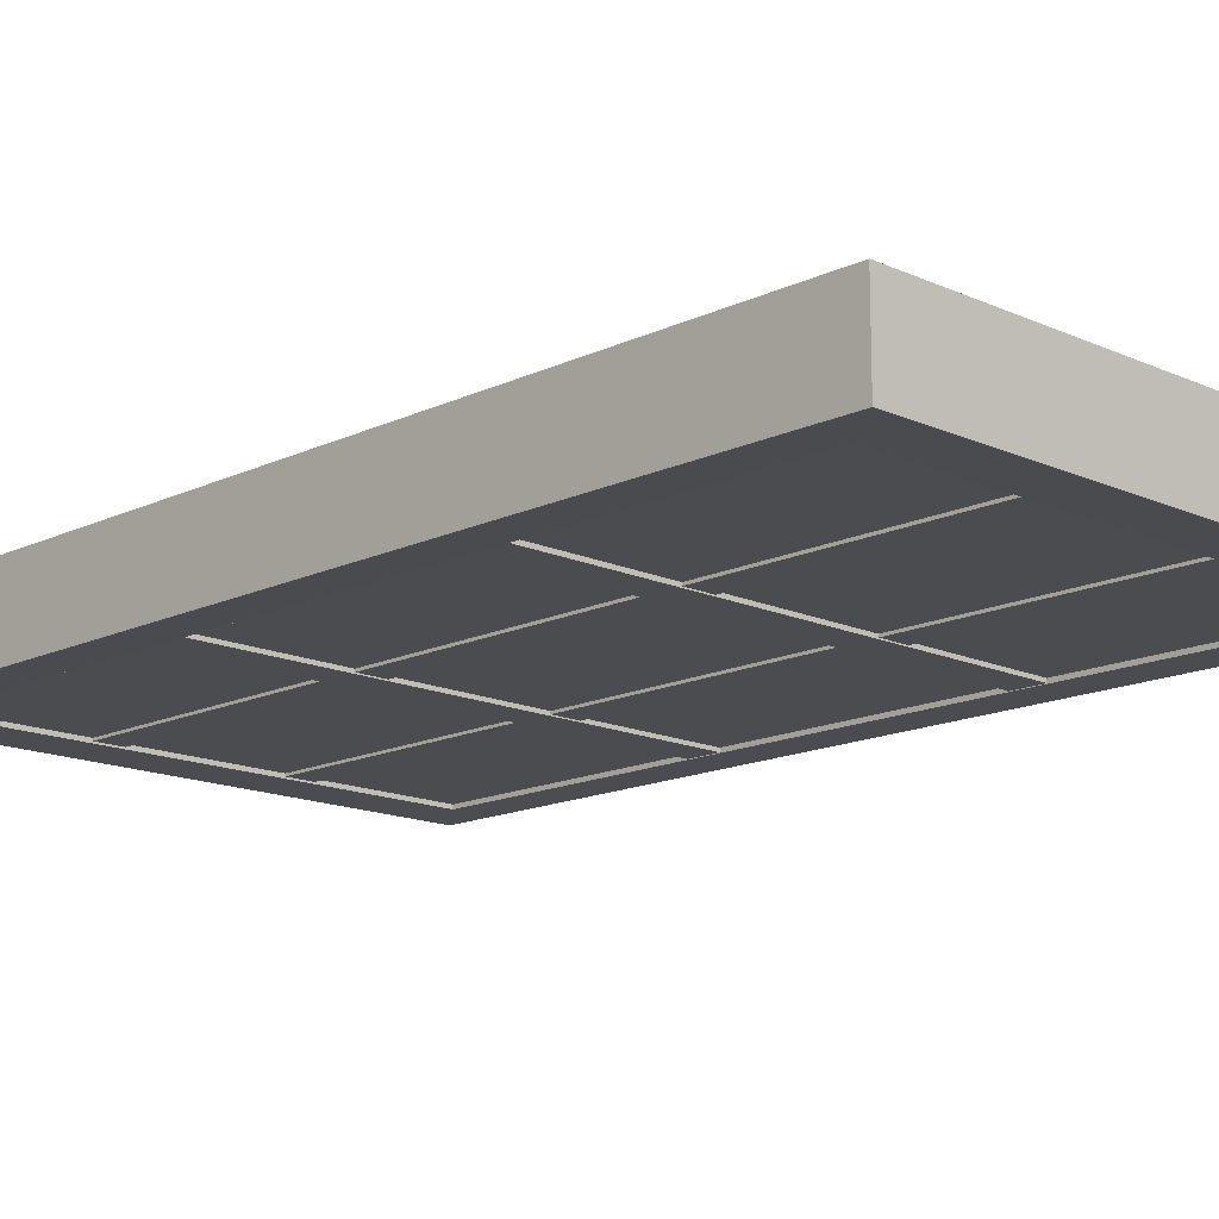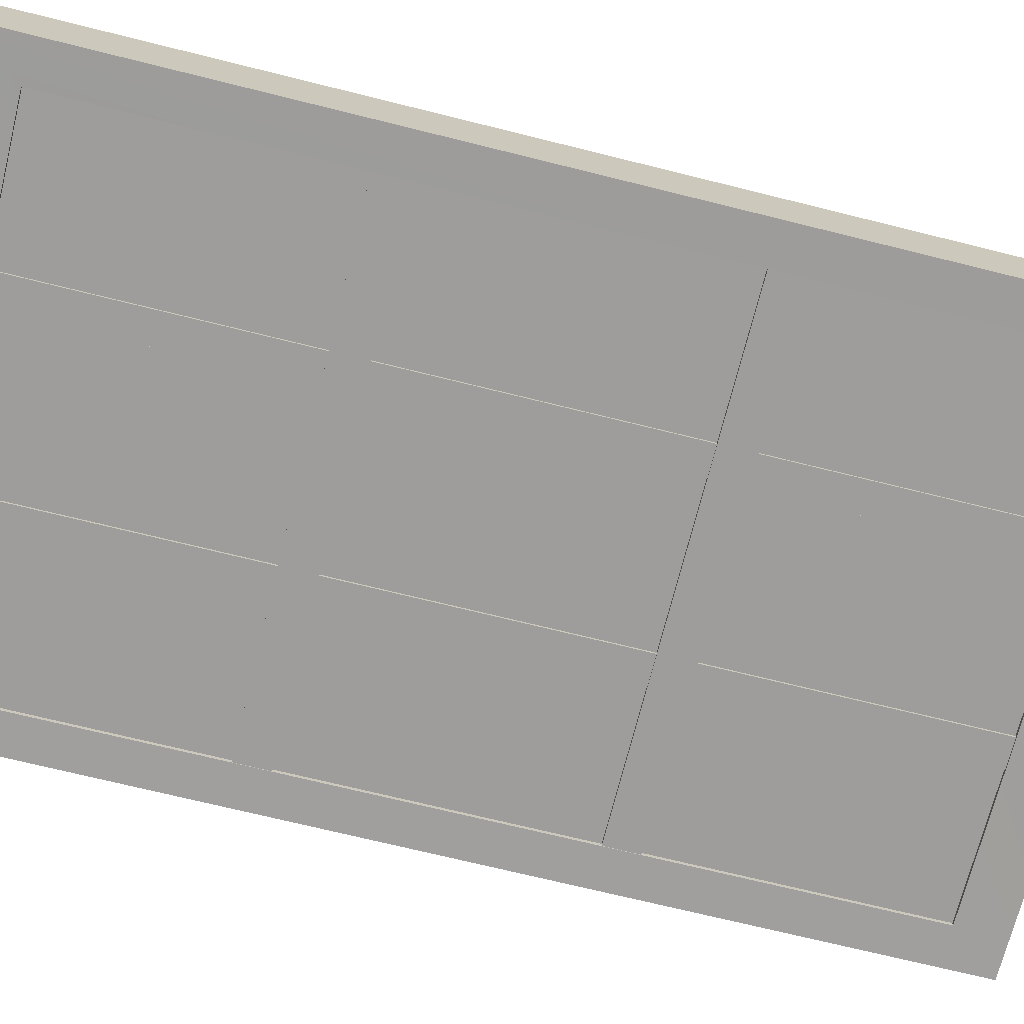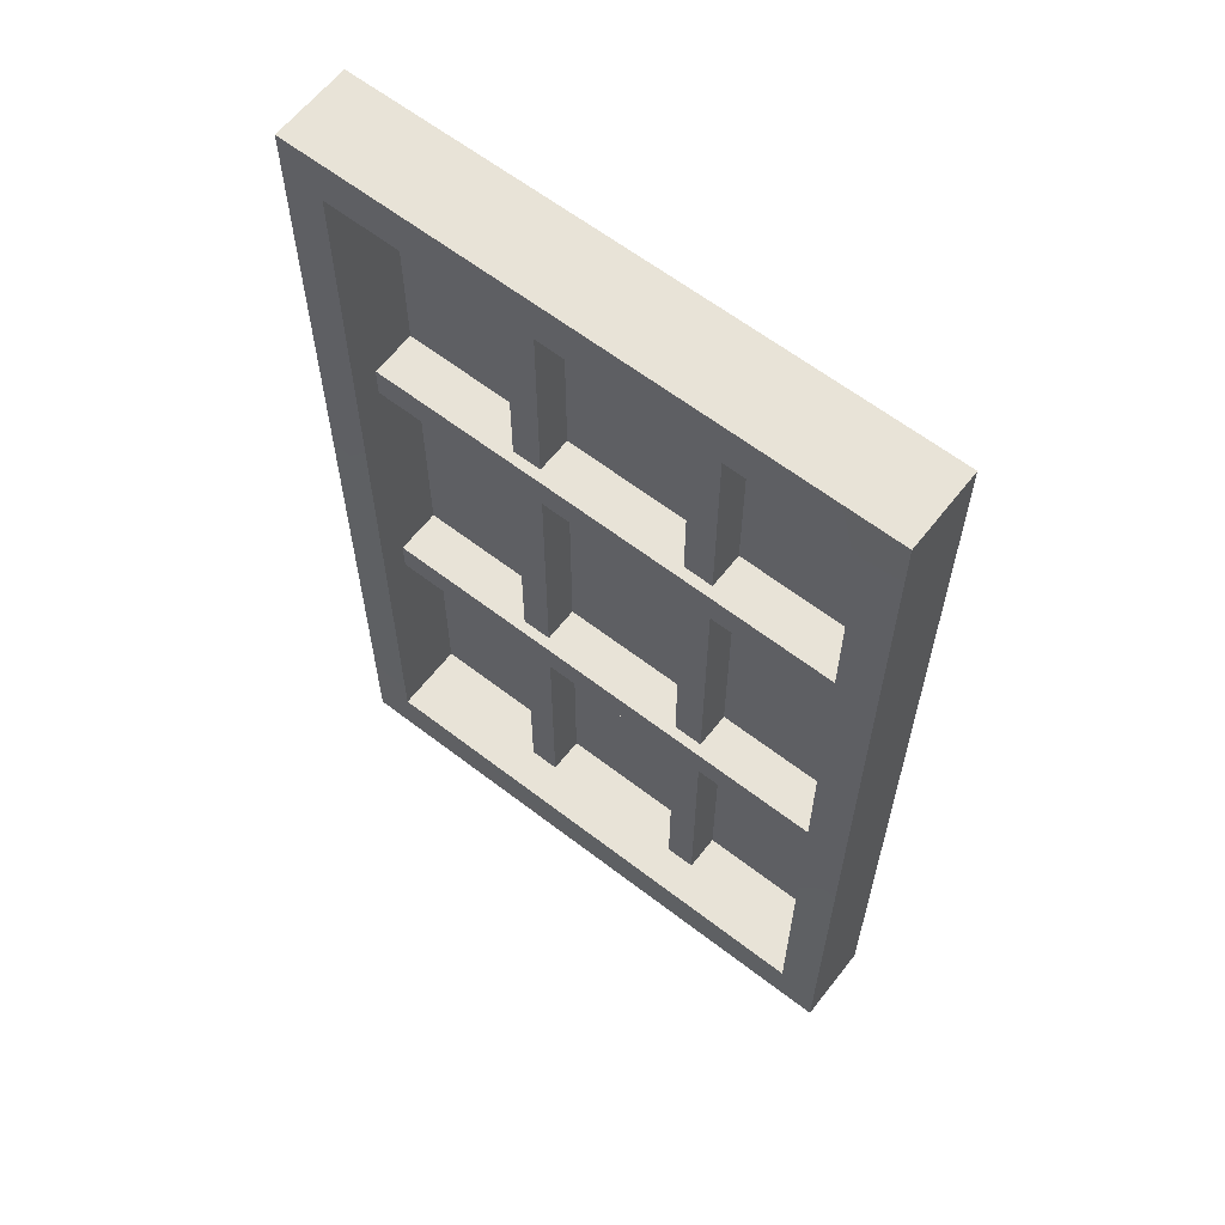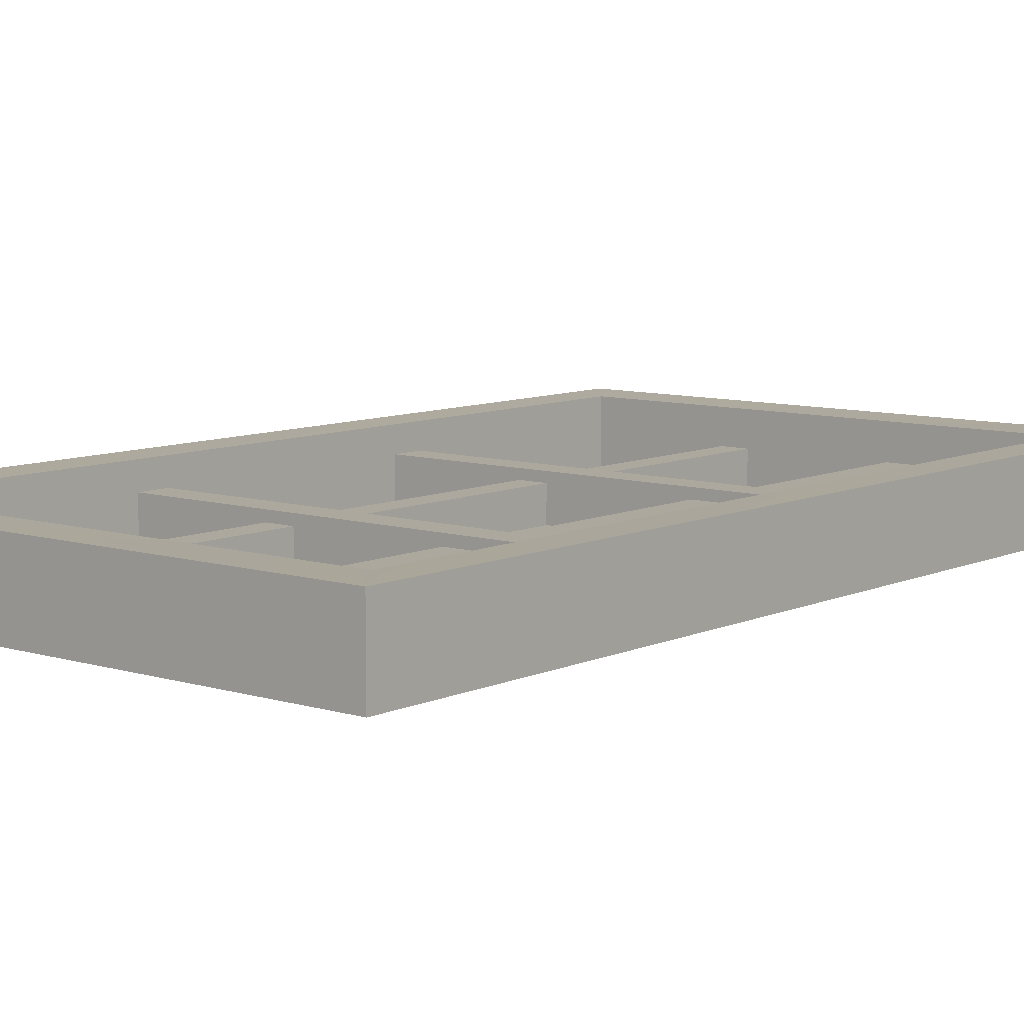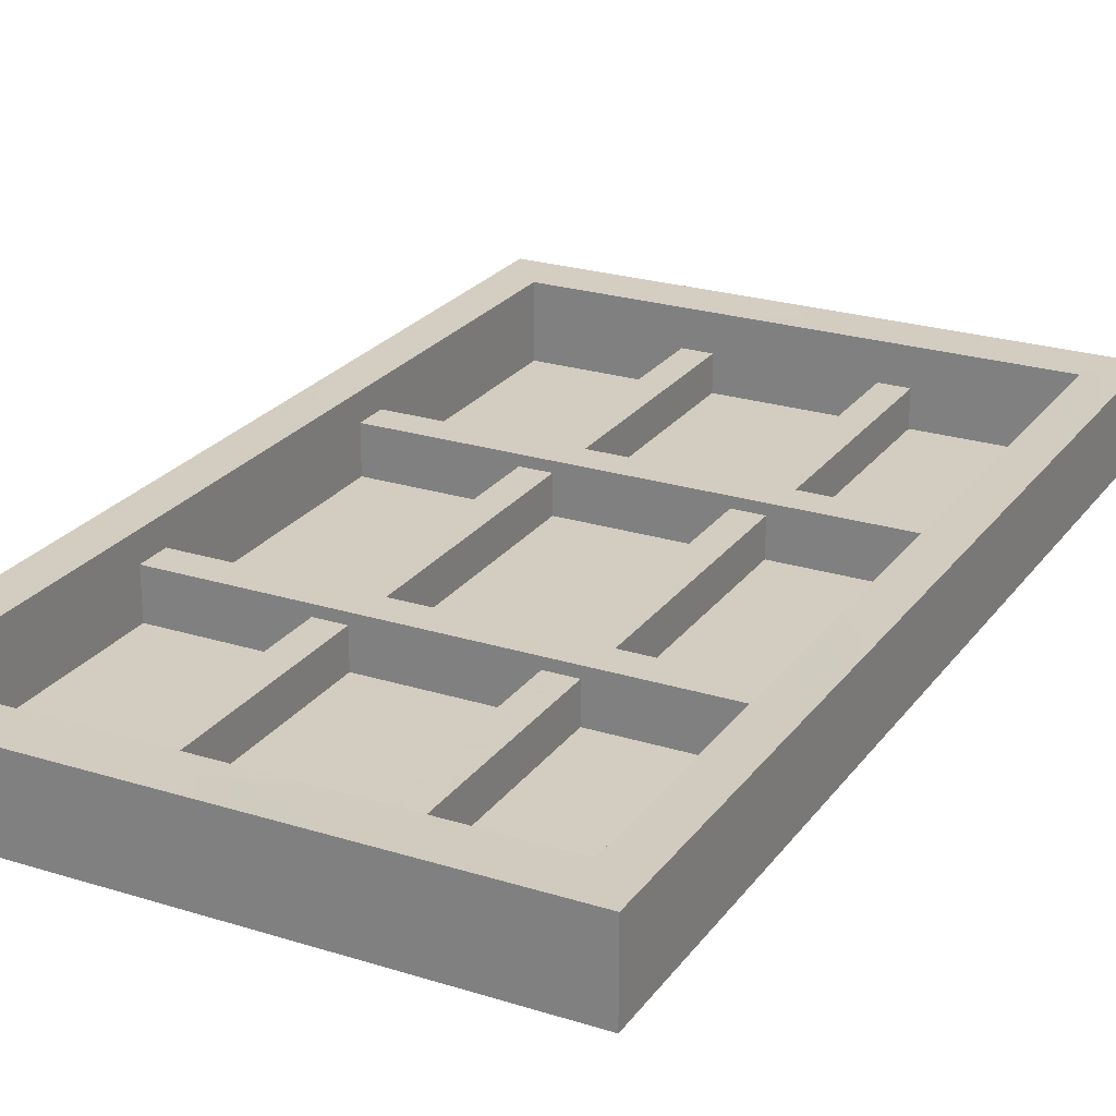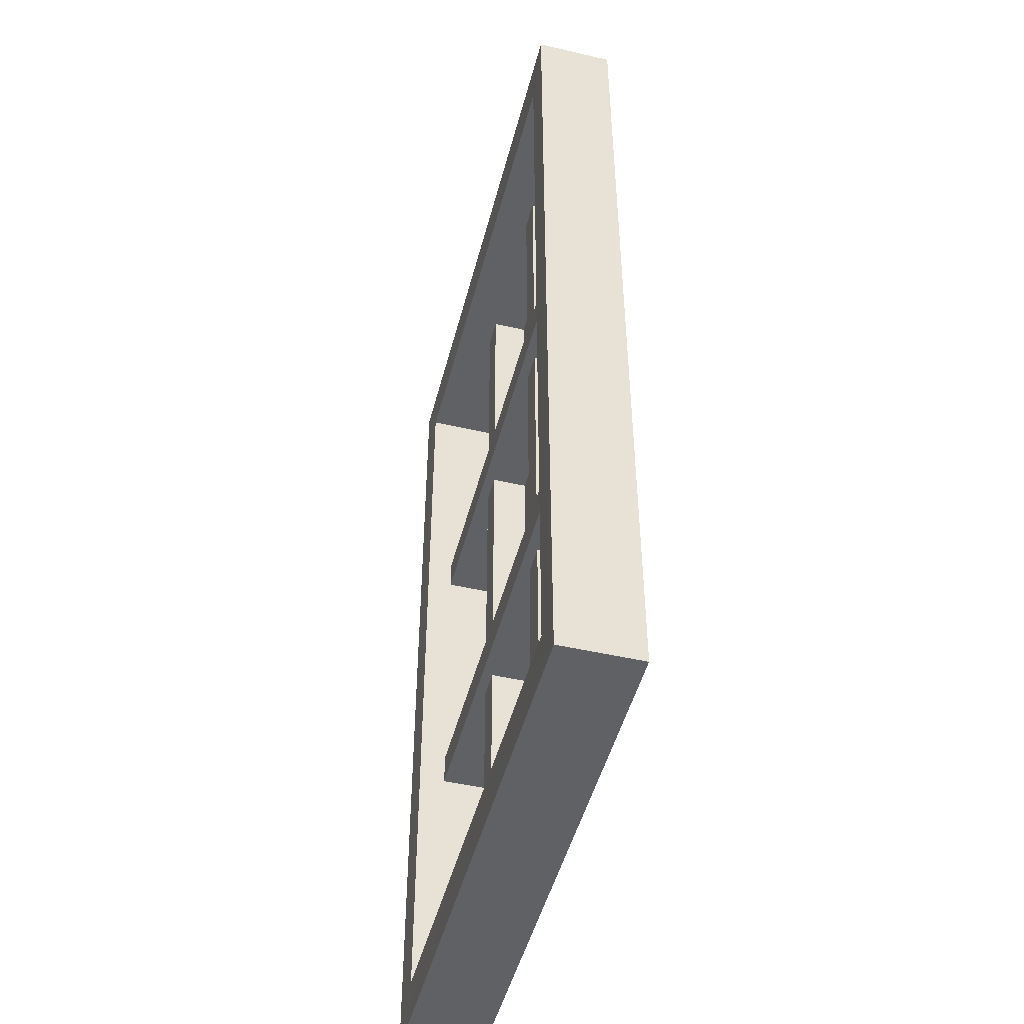
<metadata>
{"format":"obj","ext":"obj","renderer":"f3d","projection":"perspective","resolution":1024,"background":"white","views":[{"elev":-14.8,"azim":135.7,"up":"+Y"},{"elev":-70.7,"azim":76.0,"up":"+Y"},{"elev":62.1,"azim":-142.0,"up":"+Z"},{"elev":8.6,"azim":-140.4,"up":"+Y"},{"elev":24.3,"azim":-152.7,"up":"+Y"},{"elev":-48.4,"azim":-104.4,"up":"+Z"}]}
</metadata>
<code>
g ThinWindows
v 0.6089 0.002108 -0.06655
v 0.6089 0.1915 -0.06655
v 0.6089 0.1915 2.068
v 0.6089 0.002108 2.068
v -0.6089 0.002108 2.068
v 0.6089 0.002108 2.068
v 0.6089 0.1915 2.068
v -0.6089 0.1915 2.068
v 0.6089 0.1915 2.068
v 0.7057 0.1939 2.187
v -0.7057 0.1939 2.187
v -0.6089 0.1915 2.068
v 0.6089 0.002108 2.068
v 0.7057 -0.000253 2.187
v 0.7057 -0.000253 -0.1855
v 0.6089 0.002108 -0.06655
v -0.6089 0.002108 -0.06655
v -0.7057 -0.000253 -0.1855
v -0.7057 -0.000253 2.187
v -0.6089 0.002108 2.068
v 0.6089 0.1915 -0.06655
v 0.7057 0.1939 -0.1855
v 0.7057 0.1939 2.187
v 0.6089 0.1915 2.068
v -0.7057 -0.000253 -0.1855
v -0.7057 0.1939 -0.1855
v -0.7057 0.1939 2.187
v -0.7057 -0.000253 2.187
v 0.7057 -0.000253 2.187
v 0.7057 0.1939 2.187
v 0.7057 0.1939 -0.1855
v 0.7057 -0.000253 -0.1855
v -0.7057 -0.000253 2.187
v -0.7057 0.1939 2.187
v 0.7057 0.1939 2.187
v 0.7057 -0.000253 2.187
v 0.7057 -0.000253 -0.1855
v 0.7057 0.1939 -0.1855
v -0.7057 0.1939 -0.1855
v -0.7057 -0.000253 -0.1855
v -0.6089 0.1915 -0.06655
v -0.7057 0.1939 -0.1855
v 0.7057 0.1939 -0.1855
v 0.6089 0.1915 -0.06655
v -0.6089 0.002108 2.068
v -0.7057 -0.000253 2.187
v 0.7057 -0.000253 2.187
v 0.6089 0.002108 2.068
v 0.6089 0.002108 -0.06655
v 0.7057 -0.000253 -0.1855
v -0.7057 -0.000253 -0.1855
v -0.6089 0.002108 -0.06655
v -0.6089 0.1915 2.068
v -0.7057 0.1939 2.187
v -0.7057 0.1939 -0.1855
v -0.6089 0.1915 -0.06655
v -0.6089 0.002108 -0.06655
v -0.6089 0.002108 2.068
v -0.6089 0.1915 2.068
v -0.6089 0.1915 -0.06655
v -0.6089 0.002108 -0.06655
v -0.6089 0.1915 -0.06655
v 0.6089 0.1915 -0.06655
v 0.6089 0.002108 -0.06655
v 0.2572 0.006241 -0.1544
v 0.1849 0.006241 -0.1544
v 0.1849 0.006241 2.113
v 0.2572 0.006241 2.113
v 0.2572 0.1008 -0.1544
v 0.2572 0.1008 2.113
v 0.1849 0.1008 2.113
v 0.1849 0.1008 -0.1544
v 0.2572 0.006241 2.113
v 0.2572 0.1008 2.113
v 0.2572 0.1008 -0.1544
v 0.2572 0.006241 -0.1544
v 0.1849 0.006241 -0.1544
v 0.1849 0.1008 -0.1544
v 0.1849 0.1008 2.113
v 0.1849 0.006241 2.113
v -0.6776 0.003461 1.337
v -0.6776 0.003461 1.418
v 0.6776 0.003461 1.418
v 0.6776 0.003461 1.337
v -0.6776 0.1259 1.337
v 0.6776 0.1259 1.337
v 0.6776 0.1259 1.418
v -0.6776 0.1259 1.418
v 0.6776 0.003461 1.337
v 0.6776 0.1259 1.337
v -0.6776 0.1259 1.337
v -0.6776 0.003461 1.337
v -0.6776 0.003461 1.418
v -0.6776 0.1259 1.418
v 0.6776 0.1259 1.418
v 0.6776 0.003461 1.418
v -0.6776 0.003461 0.5829
v -0.6776 0.003461 0.6644
v 0.6776 0.003461 0.6644
v 0.6776 0.003461 0.5829
v -0.6776 0.1259 0.5829
v 0.6776 0.1259 0.5829
v 0.6776 0.1259 0.6644
v -0.6776 0.1259 0.6644
v 0.6776 0.003461 0.5829
v 0.6776 0.1259 0.5829
v -0.6776 0.1259 0.5829
v -0.6776 0.003461 0.5829
v -0.6776 0.003461 0.6644
v -0.6776 0.1259 0.6644
v 0.6776 0.1259 0.6644
v 0.6776 0.003461 0.6644
v -0.1849 0.006241 -0.1544
v -0.2572 0.006241 -0.1544
v -0.2572 0.006241 2.113
v -0.1849 0.006241 2.113
v -0.1849 0.1008 -0.1544
v -0.1849 0.1008 2.113
v -0.2572 0.1008 2.113
v -0.2572 0.1008 -0.1544
v -0.1849 0.006241 2.113
v -0.1849 0.1008 2.113
v -0.1849 0.1008 -0.1544
v -0.1849 0.006241 -0.1544
v -0.2572 0.006241 -0.1544
v -0.2572 0.1008 -0.1544
v -0.2572 0.1008 2.113
v -0.2572 0.006241 2.113
v 0.6831 0.01228 -0.16
v 0.6831 0.01228 2.145
v -0.6831 0.01228 2.145
v -0.6831 0.01228 -0.16
g ThinWindows_0
f 3 2 1
f 4 3 1
f 7 6 5
f 8 7 5
f 11 10 9
f 12 11 9
f 15 14 13
f 16 15 13
f 19 18 17
f 20 19 17
f 23 22 21
f 24 23 21
f 27 26 25
f 28 27 25
f 31 30 29
f 32 31 29
f 35 34 33
f 36 35 33
f 39 38 37
f 40 39 37
f 43 42 41
f 44 43 41
f 47 46 45
f 48 47 45
f 51 50 49
f 52 51 49
f 55 54 53
f 56 55 53
f 59 58 57
f 60 59 57
f 63 62 61
f 64 63 61
f 67 66 65
f 68 67 65
f 71 70 69
f 72 71 69
f 75 74 73
f 76 75 73
f 79 78 77
f 80 79 77
f 83 82 81
f 84 83 81
f 87 86 85
f 88 87 85
f 91 90 89
f 92 91 89
f 95 94 93
f 96 95 93
f 99 98 97
f 100 99 97
f 103 102 101
f 104 103 101
f 107 106 105
f 108 107 105
f 111 110 109
f 112 111 109
f 115 114 113
f 116 115 113
f 119 118 117
f 120 119 117
f 123 122 121
f 124 123 121
f 127 126 125
f 128 127 125
g ThinWindows_1
f 131 130 129
f 132 131 129

</code>
